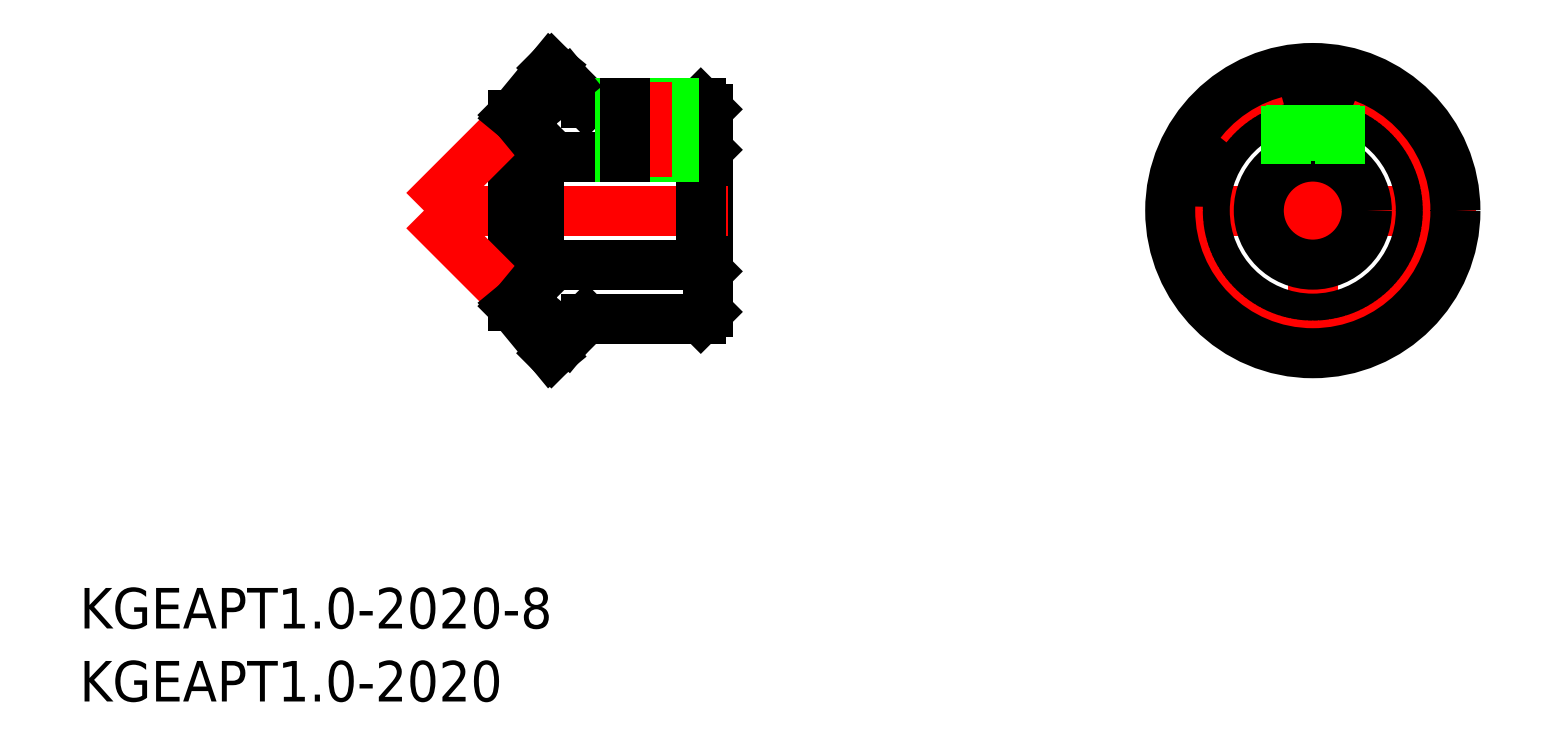
<metadata>
{"format":"dxf","ext":"dxf","renderer":"ezdxf+matplotlib","layout":"modelspace","background":"white","min_lineweight":24,"dpi":150}
</metadata>
<code>
0
SECTION
2
ENTITIES
0
LINE
8
0
10
-44.82
20
7.5
30
0
11
-44.82
21
-7.5
31
0
0
LINE
8
CENTER
10
-65.82
20
0
30
0
11
-43.32
21
0
31
0
0
LINE
8
0
10
-53.82
20
8
30
0
11
-45.32
21
8
31
0
0
LINE
8
0
10
-57.32
20
4
30
0
11
-45.32
21
4
31
0
0
LINE
8
0
10
-45.32
20
4
30
0
11
-45.32
21
-4
31
0
0
LINE
8
0
10
-45.32
20
4
30
0
11
-44.82
21
4.5
31
0
0
LINE
8
0
10
-45.32
20
8
30
0
11
-44.82
21
7.5
31
0
0
LINE
8
0
10
-47.7
20
8
30
0
11
-47.7
21
4
31
0
0
LINE
8
0
10
-47.32
20
8
30
0
11
-47.32
21
4
31
0
0
LINE
8
CENTER
10
-49.32
20
9.5
30
0
11
-49.32
21
2.5
31
0
0
LINE
8
CENTER
10
-1.137e-13
20
12.06
30
0
11
1.137e-13
21
-12.06
31
0
0
LINE
8
CENTER
10
-12.06
20
0
30
0
11
12.06
21
0
31
0
0
CIRCLE
8
0
10
0
20
0
30
0
40
4
0
CIRCLE
8
0
10
0
20
0
30
0
40
8
0
CIRCLE
8
CENTER
10
0
20
0
30
0
40
10
0
CIRCLE
8
0
10
0
20
0
30
0
40
10.56
0
LINE
8
0
10
-57.82
20
5.65
30
0
11
-57.82
21
-5.65
31
0
0
LINE
8
0
10
-57.32
20
4
30
0
11
-57.82
21
4.5
31
0
0
LINE
8
0
10
-57.32
20
4
30
0
11
-57.32
21
-4
31
0
0
LINE
8
0
10
-59.25
20
7.076
30
0
11
-59.25
21
-7.076
31
0
0
LINE
8
0
10
-56.38
20
10.56
30
0
11
-53.82
21
8
31
0
0
LINE
8
0
10
-59.25
20
7.076
30
0
11
-57.82
21
5.65
31
0
0
LINE
8
CENTER
10
-54.76
20
11.06
30
0
11
-65.82
21
0
31
0
0
LINE
8
0
10
-51.32
20
8
30
0
11
-51.32
21
4
31
0
0
LINE
8
0
10
-50.94
20
8
30
0
11
-50.94
21
4
31
0
0
LINE
8
0
10
-59.25
20
-7.076
30
0
11
-57.82
21
-5.65
31
0
0
LINE
8
0
10
-56.38
20
-10.56
30
0
11
-53.82
21
-8
31
0
0
LINE
8
0
10
-45.32
20
-8
30
0
11
-44.82
21
-7.5
31
0
0
LINE
8
0
10
-53.82
20
-8
30
0
11
-45.32
21
-8
31
0
0
LINE
8
0
10
-57.32
20
-4
30
0
11
-57.82
21
-4.5
31
0
0
LINE
8
0
10
-45.32
20
-4
30
0
11
-44.82
21
-4.5
31
0
0
LINE
8
0
10
-57.32
20
-4
30
0
11
-45.32
21
-4
31
0
0
LINE
8
CENTER
10
-54.76
20
-11.06
30
0
11
-65.82
21
0
31
0
0
LINE
8
0
10
-1.621
20
7.834
30
0
11
-1.621
21
3.657
31
0
0
LINE
8
0
10
-2
20
7.746
30
0
11
-2
21
3.464
31
0
0
LINE
8
0
10
2
20
7.746
30
0
11
2
21
3.464
31
0
0
LINE
8
0
10
1.621
20
7.834
30
0
11
1.621
21
3.657
31
0
0
INSERT
8
0
2
*U2
10
0
20
0
30
0
0
LINE
8
0
10
-56.38
20
-10.56
30
0
11
-59.25
21
-7.076
31
0
0
LINE
8
0
10
-55.26
20
-9.44
30
0
11
-58.74
21
-6.571
31
0
0
LINE
8
0
10
-56.38
20
10.56
30
0
11
-59.25
21
7.076
31
0
0
LINE
8
0
10
-55.26
20
9.44
30
0
11
-58.74
21
6.571
31
0
0
INSERT
8
0
2
*U3
10
0
20
0
30
0
0
VIEWPORT
8
0
10
128.5
20
97.5
30
0
40
622.9
41
222.2
68
     1
69
     1
0
VIEWPORT
8
0
10
128.5
20
97.5
30
0
40
205.6
41
156
68
     2
69
     2
0
ENDSEC
0
EOF

</code>
